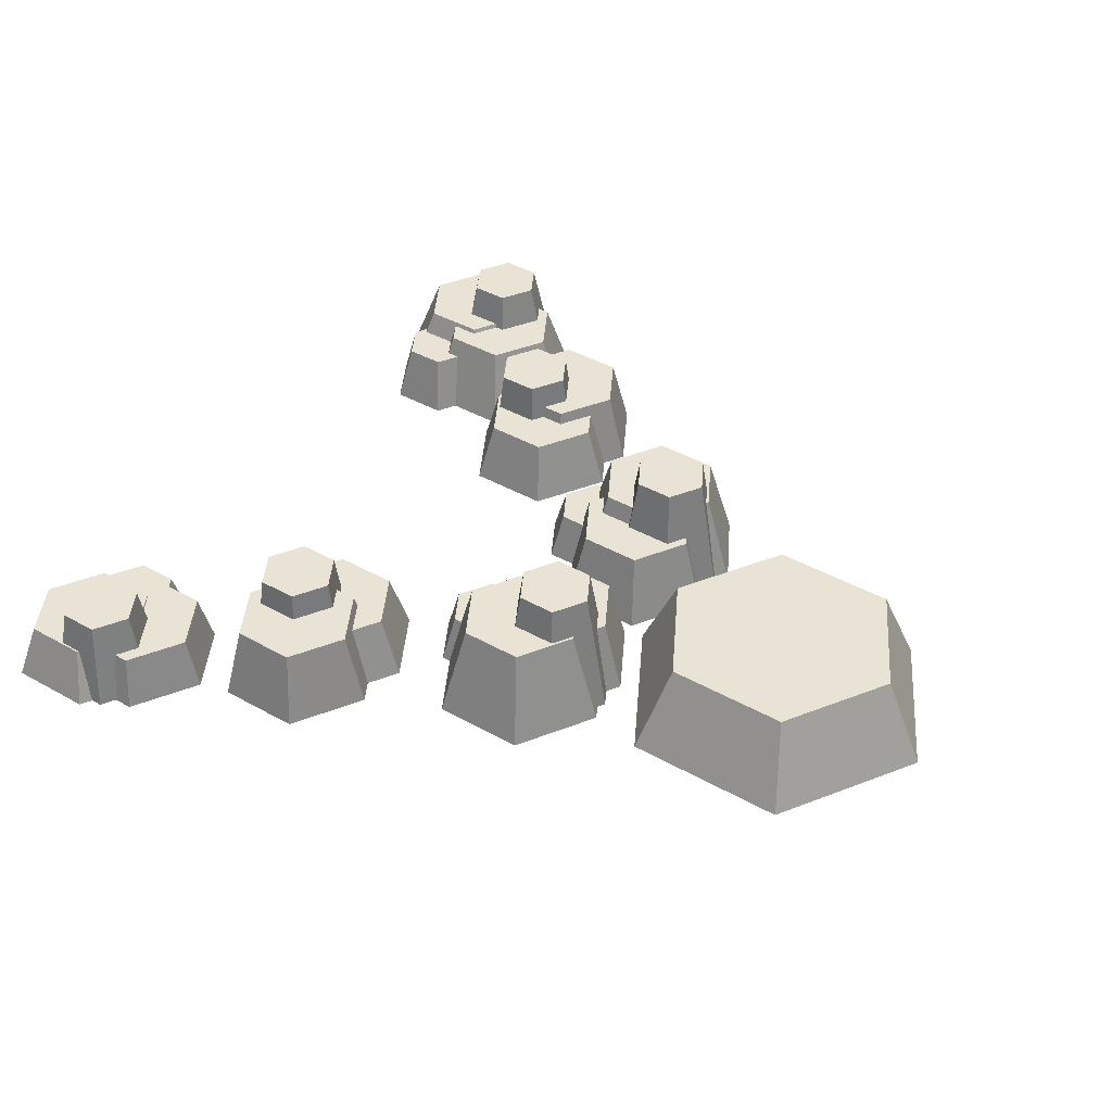
<metadata>
{"format":"obj","ext":"obj","renderer":"f3d","projection":"perspective","resolution":1024,"background":"white","views":[{"elev":41.1,"azim":-145.5,"up":"+Z"}]}
</metadata>
<code>
g BIG_Mountain
v 146 -339.2 -40
v 109 -339.2 45.52
v 78.12 -285.7 45.52
v 96.61 -253.7 -40
v 96.61 -253.7 -40
v 78.12 -285.7 45.52
v 16.37 -285.7 45.52
v -2.122 -253.7 -40
v -2.122 -253.7 -40
v 16.37 -285.7 45.52
v -14.51 -339.2 45.52
v -51.49 -339.2 -40
v -51.49 -339.2 -40
v -14.51 -339.2 45.52
v 16.37 -392.7 45.52
v -2.122 -424.7 -40
v -2.122 -424.7 -40
v 16.37 -392.7 45.52
v 78.12 -392.7 45.52
v 96.61 -424.7 -40
v 96.61 -424.7 -40
v 78.12 -392.7 45.52
v 109 -339.2 45.52
v 146 -339.2 -40
v 78.12 -285.7 45.52
v 109 -339.2 45.52
v 78.12 -392.7 45.52
v 16.37 -285.7 45.52
v 16.37 -392.7 45.52
v -14.51 -339.2 45.52
v -73.63 -185.2 -9.343
v -93.69 -185.2 54.44
v -125.3 -130.4 54.44
v -115.3 -113.1 -9.343
v -115.3 -113.1 -9.343
v -125.3 -130.4 54.44
v -188.6 -130.4 54.44
v -198.6 -113.1 -9.343
v -198.6 -113.1 -9.343
v -188.6 -130.4 54.44
v -220.2 -185.2 54.44
v -240.3 -185.2 -9.343
v -240.3 -185.2 -9.343
v -220.2 -185.2 54.44
v -188.6 -240 54.44
v -198.6 -257.4 -9.343
v -198.6 -257.4 -9.343
v -188.6 -240 54.44
v -125.3 -240 54.44
v -115.3 -257.4 -9.343
v -115.3 -257.4 -9.343
v -125.3 -240 54.44
v -93.69 -185.2 54.44
v -73.63 -185.2 -9.343
v -125.3 -130.4 54.44
v -93.69 -185.2 54.44
v -125.3 -240 54.44
v -188.6 -130.4 54.44
v -188.6 -240 54.44
v -220.2 -185.2 54.44
v -75.66 -206.7 -9.343
v -90.37 -206.7 94.97
v -110.3 -172.2 94.97
v -102.9 -159.5 -9.343
v -102.9 -159.5 -9.343
v -110.3 -172.2 94.97
v -150.1 -172.2 94.97
v -157.5 -159.5 -9.343
v -157.5 -159.5 -9.343
v -150.1 -172.2 94.97
v -170 -206.7 94.97
v -184.7 -206.7 -9.343
v -184.7 -206.7 -9.343
v -170 -206.7 94.97
v -150.1 -241.2 94.97
v -157.5 -253.9 -9.343
v -157.5 -253.9 -9.343
v -150.1 -241.2 94.97
v -110.3 -241.2 94.97
v -102.9 -253.9 -9.343
v -102.9 -253.9 -9.343
v -110.3 -241.2 94.97
v -90.37 -206.7 94.97
v -75.66 -206.7 -9.343
v -110.3 -172.2 94.97
v -90.37 -206.7 94.97
v -110.3 -241.2 94.97
v -150.1 -172.2 94.97
v -150.1 -241.2 94.97
v -170 -206.7 94.97
v 80.92 -351.6 -40
v 54.05 -351.6 82.01
v 34.66 -318 82.01
v 48.09 -294.8 -40
v 48.09 -294.8 -40
v 34.66 -318 82.01
v -4.117 -318 82.01
v -17.55 -294.8 -40
v -17.55 -294.8 -40
v -4.117 -318 82.01
v -23.5 -351.6 82.01
v -50.38 -351.6 -40
v -50.38 -351.6 -40
v -23.5 -351.6 82.01
v -4.117 -385.2 82.01
v -17.55 -408.5 -40
v -17.55 -408.5 -40
v -4.117 -385.2 82.01
v 34.66 -385.2 82.01
v 48.09 -408.5 -40
v 48.09 -408.5 -40
v 34.66 -385.2 82.01
v 54.05 -351.6 82.01
v 80.92 -351.6 -40
v 34.66 -318 82.01
v 54.05 -351.6 82.01
v 34.66 -385.2 82.01
v -4.117 -318 82.01
v -4.117 -385.2 82.01
v -23.5 -351.6 82.01
v 90.89 -317.6 -40
v 62.84 -317.6 40.98
v 30.92 -262.3 40.98
v 44.95 -238 -40
v 44.95 -238 -40
v 30.92 -262.3 40.98
v -32.9 -262.3 40.98
v -46.93 -238 -40
v -46.93 -238 -40
v -32.9 -262.3 40.98
v -64.82 -317.6 40.98
v -92.87 -317.6 -40
v -92.87 -317.6 -40
v -64.82 -317.6 40.98
v -32.9 -372.9 40.98
v -46.93 -397.2 -40
v -46.93 -397.2 -40
v -32.9 -372.9 40.98
v 30.92 -372.9 40.98
v 44.95 -397.2 -40
v 44.95 -397.2 -40
v 30.92 -372.9 40.98
v 62.84 -317.6 40.98
v 90.89 -317.6 -40
v 30.92 -262.3 40.98
v 62.84 -317.6 40.98
v 30.92 -372.9 40.98
v -32.9 -262.3 40.98
v -32.9 -372.9 40.98
v -64.82 -317.6 40.98
v 112.8 -268.4 -40
v 94.43 -268.4 20.66
v 74.16 -233.3 20.66
v 83.34 -217.4 -40
v 83.34 -217.4 -40
v 74.16 -233.3 20.66
v 33.62 -233.3 20.66
v 24.44 -217.4 -40
v 24.44 -217.4 -40
v 33.62 -233.3 20.66
v 13.35 -268.4 20.66
v -5.008 -268.4 -40
v -5.008 -268.4 -40
v 13.35 -268.4 20.66
v 33.62 -303.5 20.66
v 24.44 -319.4 -40
v 24.44 -319.4 -40
v 33.62 -303.5 20.66
v 74.16 -303.5 20.66
v 83.34 -319.4 -40
v 83.34 -319.4 -40
v 74.16 -303.5 20.66
v 94.43 -268.4 20.66
v 112.8 -268.4 -40
v 74.16 -233.3 20.66
v 94.43 -268.4 20.66
v 74.16 -303.5 20.66
v 33.62 -233.3 20.66
v 33.62 -303.5 20.66
v 13.35 -268.4 20.66
v -68.22 -237.8 -9.343
v -88.29 -237.8 66.85
v -119.9 -183 66.85
v -109.9 -165.6 -9.343
v -109.9 -165.6 -9.343
v -119.9 -183 66.85
v -183.2 -183 66.85
v -193.2 -165.6 -9.343
v -193.2 -165.6 -9.343
v -183.2 -183 66.85
v -214.8 -237.8 66.85
v -234.9 -237.8 -9.343
v -234.9 -237.8 -9.343
v -214.8 -237.8 66.85
v -183.2 -292.6 66.85
v -193.2 -309.9 -9.343
v -193.2 -309.9 -9.343
v -183.2 -292.6 66.85
v -119.9 -292.6 66.85
v -109.9 -309.9 -9.343
v -109.9 -309.9 -9.343
v -119.9 -292.6 66.85
v -88.29 -237.8 66.85
v -68.22 -237.8 -9.343
v -119.9 -183 66.85
v -88.29 -237.8 66.85
v -119.9 -292.6 66.85
v -183.2 -183 66.85
v -183.2 -292.6 66.85
v -214.8 -237.8 66.85
v -263.1 -122.4 -9.343
v -292.8 -122.4 87.02
v -324.4 -67.61 87.02
v -309.6 -41.86 -9.343
v -309.6 -41.86 -9.343
v -324.4 -67.61 87.02
v -387.7 -67.61 87.02
v -402.6 -41.86 -9.343
v -402.6 -41.86 -9.343
v -387.7 -67.61 87.02
v -419.3 -122.4 87.02
v -449.1 -122.4 -9.343
v -449.1 -122.4 -9.343
v -419.3 -122.4 87.02
v -387.7 -177.2 87.02
v -402.6 -202.9 -9.343
v -402.6 -202.9 -9.343
v -387.7 -177.2 87.02
v -324.4 -177.2 87.02
v -309.6 -202.9 -9.343
v -309.6 -202.9 -9.343
v -324.4 -177.2 87.02
v -292.8 -122.4 87.02
v -263.1 -122.4 -9.343
v -324.4 -67.61 87.02
v -292.8 -122.4 87.02
v -324.4 -177.2 87.02
v -387.7 -67.61 87.02
v -387.7 -177.2 87.02
v -419.3 -122.4 87.02
v -278.5 -69.81 -9.343
v -298.9 -69.81 66.87
v -330.2 -15.64 66.87
v -320 2.021 -9.343
v -320 2.021 -9.343
v -330.2 -15.64 66.87
v -392.7 -15.64 66.87
v -402.9 2.021 -9.343
v -402.9 2.021 -9.343
v -392.7 -15.64 66.87
v -424 -69.81 66.87
v -444.4 -69.81 -9.343
v -444.4 -69.81 -9.343
v -424 -69.81 66.87
v -392.7 -124 66.87
v -402.9 -141.6 -9.343
v -402.9 -141.6 -9.343
v -392.7 -124 66.87
v -330.2 -124 66.87
v -320 -141.6 -9.343
v -320 -141.6 -9.343
v -330.2 -124 66.87
v -298.9 -69.81 66.87
v -278.5 -69.81 -9.343
v -330.2 -15.64 66.87
v -298.9 -69.81 66.87
v -330.2 -124 66.87
v -392.7 -15.64 66.87
v -392.7 -124 66.87
v -424 -69.81 66.87
v -237 -92.77 -9.343
v -252.3 -92.77 40.14
v -271.9 -58.83 40.14
v -264.2 -45.58 -9.343
v -264.2 -45.58 -9.343
v -271.9 -58.83 40.14
v -311.1 -58.83 40.14
v -318.7 -45.58 -9.343
v -318.7 -45.58 -9.343
v -311.1 -58.83 40.14
v -330.7 -92.77 40.14
v -345.9 -92.77 -9.343
v -345.9 -92.77 -9.343
v -330.7 -92.77 40.14
v -311.1 -126.7 40.14
v -318.7 -139.9 -9.343
v -318.7 -139.9 -9.343
v -311.1 -126.7 40.14
v -271.9 -126.7 40.14
v -264.2 -139.9 -9.343
v -264.2 -139.9 -9.343
v -271.9 -126.7 40.14
v -252.3 -92.77 40.14
v -237 -92.77 -9.343
v -271.9 -58.83 40.14
v -252.3 -92.77 40.14
v -271.9 -126.7 40.14
v -311.1 -58.83 40.14
v -311.1 -126.7 40.14
v -330.7 -92.77 40.14
v -319.9 -100.9 -9.343
v -343.6 -100.9 123.5
v -363.2 -66.97 123.5
v -351.3 -46.42 -9.343
v -351.3 -46.42 -9.343
v -363.2 -66.97 123.5
v -402.4 -66.97 123.5
v -414.3 -46.42 -9.343
v -414.3 -46.42 -9.343
v -402.4 -66.97 123.5
v -422 -100.9 123.5
v -445.7 -100.9 -9.343
v -445.7 -100.9 -9.343
v -422 -100.9 123.5
v -402.4 -134.8 123.5
v -414.3 -155.4 -9.343
v -414.3 -155.4 -9.343
v -402.4 -134.8 123.5
v -363.2 -134.8 123.5
v -351.3 -155.4 -9.343
v -351.3 -155.4 -9.343
v -363.2 -134.8 123.5
v -343.6 -100.9 123.5
v -319.9 -100.9 -9.343
v -363.2 -66.97 123.5
v -343.6 -100.9 123.5
v -363.2 -134.8 123.5
v -402.4 -66.97 123.5
v -402.4 -134.8 123.5
v -422 -100.9 123.5
v -421.2 8.905 -9.343
v -462 8.904 80.12
v -524.6 117.3 80.12
v -504.2 152.6 -9.343
v -504.2 152.6 -9.343
v -524.6 117.3 80.12
v -649.7 117.3 80.12
v -670.1 152.6 -9.343
v -670.1 152.6 -9.343
v -649.7 117.3 80.12
v -712.3 8.904 80.12
v -753.1 8.905 -9.343
v -753.1 8.905 -9.343
v -712.3 8.904 80.12
v -649.7 -99.48 80.12
v -670.1 -134.8 -9.343
v -670.1 -134.8 -9.343
v -649.7 -99.48 80.12
v -524.6 -99.48 80.12
v -504.2 -134.8 -9.343
v -504.2 -134.8 -9.343
v -524.6 -99.48 80.12
v -462 8.904 80.12
v -421.2 8.905 -9.343
v -524.6 117.3 80.12
v -462 8.904 80.12
v -524.6 -99.48 80.12
v -649.7 117.3 80.12
v -649.7 -99.48 80.12
v -712.3 8.904 80.12
v 130.7 357 -9.343
v 88.95 284.8 -9.343
v 78.12 303.5 45.52
v 109 357 45.52
v 88.95 284.8 -9.343
v 5.544 284.8 -9.343
v 16.37 303.5 45.52
v 78.12 303.5 45.52
v 5.544 284.8 -9.343
v -36.16 357 -9.343
v -14.51 357 45.52
v 16.37 303.5 45.52
v -36.16 357 -9.343
v 5.544 429.2 -9.343
v 16.37 410.5 45.52
v -14.51 357 45.52
v 5.544 429.2 -9.343
v 88.95 429.2 -9.343
v 78.12 410.5 45.52
v 16.37 410.5 45.52
v 88.95 429.2 -9.343
v 130.7 357 -9.343
v 109 357 45.52
v 78.12 410.5 45.52
v 78.12 410.5 45.52
v 109 357 45.52
v 78.12 303.5 45.52
v 16.37 410.5 45.52
v 16.37 303.5 45.52
v -14.51 357 45.52
v -73.63 203 -9.343
v -115.3 130.9 -9.343
v -125.3 148.3 54.44
v -93.69 203 54.44
v -115.3 130.9 -9.343
v -198.6 130.9 -9.343
v -188.6 148.3 54.44
v -125.3 148.3 54.44
v -198.6 130.9 -9.343
v -240.3 203 -9.343
v -220.2 203 54.44
v -188.6 148.3 54.44
v -240.3 203 -9.343
v -198.6 275.2 -9.343
v -188.6 257.8 54.44
v -220.2 203 54.44
v -198.6 275.2 -9.343
v -115.3 275.2 -9.343
v -125.3 257.8 54.44
v -188.6 257.8 54.44
v -115.3 275.2 -9.343
v -73.63 203 -9.343
v -93.69 203 54.44
v -125.3 257.8 54.44
v -125.3 257.8 54.44
v -93.69 203 54.44
v -125.3 148.3 54.44
v -188.6 257.8 54.44
v -188.6 148.3 54.44
v -220.2 203 54.44
v -75.66 224.5 -9.343
v -102.9 177.3 -9.343
v -110.3 190 94.97
v -90.37 224.5 94.97
v -102.9 177.3 -9.343
v -157.5 177.3 -9.343
v -150.1 190 94.97
v -110.3 190 94.97
v -157.5 177.3 -9.343
v -184.7 224.5 -9.343
v -170 224.5 94.97
v -150.1 190 94.97
v -184.7 224.5 -9.343
v -157.5 271.7 -9.343
v -150.1 259 94.97
v -170 224.5 94.97
v -157.5 271.7 -9.343
v -102.9 271.7 -9.343
v -110.3 259 94.97
v -150.1 259 94.97
v -102.9 271.7 -9.343
v -75.66 224.5 -9.343
v -90.37 224.5 94.97
v -110.3 259 94.97
v -110.3 259 94.97
v -90.37 224.5 94.97
v -110.3 190 94.97
v -150.1 259 94.97
v -150.1 190 94.97
v -170 224.5 94.97
v 70.72 369.4 -9.343
v 43 321.4 -9.343
v 34.66 335.8 82.01
v 54.05 369.4 82.01
v 43 321.4 -9.343
v -12.46 321.4 -9.343
v -4.117 335.8 82.01
v 34.66 335.8 82.01
v -12.46 321.4 -9.343
v -40.18 369.4 -9.343
v -23.5 369.4 82.01
v -4.117 335.8 82.01
v -40.18 369.4 -9.343
v -12.46 417.4 -9.343
v -4.117 403 82.01
v -23.5 369.4 82.01
v -12.46 417.4 -9.343
v 43 417.4 -9.343
v 34.66 403 82.01
v -4.117 403 82.01
v 43 417.4 -9.343
v 70.72 369.4 -9.343
v 54.05 369.4 82.01
v 34.66 403 82.01
v 34.66 403 82.01
v 54.05 369.4 82.01
v 34.66 335.8 82.01
v -4.117 403 82.01
v -4.117 335.8 82.01
v -23.5 369.4 82.01
v 76.62 335.4 -9.343
v 37.82 268.2 -9.343
v 30.92 280.1 44.24
v 62.84 335.4 44.24
v 37.82 268.2 -9.343
v -39.8 268.2 -9.343
v -32.9 280.1 44.24
v 30.92 280.1 44.24
v -39.8 268.2 -9.343
v -78.6 335.4 -9.343
v -64.82 335.4 44.24
v -32.9 280.1 44.24
v -78.6 335.4 -9.343
v -39.8 402.6 -9.343
v -32.9 390.7 44.24
v -64.82 335.4 44.24
v -39.8 402.6 -9.343
v 37.82 402.6 -9.343
v 30.92 390.7 44.24
v -32.9 390.7 44.24
v 37.82 402.6 -9.343
v 76.62 335.4 -9.343
v 62.84 335.4 44.24
v 30.92 390.7 44.24
v 30.92 390.7 44.24
v 62.84 335.4 44.24
v 30.92 280.1 44.24
v -32.9 390.7 44.24
v -32.9 280.1 44.24
v -64.82 335.4 44.24
v 103.6 286.2 -9.343
v 78.77 243.2 -9.343
v 74.16 251.1 20.66
v 94.43 286.2 20.66
v 78.77 243.2 -9.343
v 29.02 243.2 -9.343
v 33.62 251.1 20.66
v 74.16 251.1 20.66
v 29.02 243.2 -9.343
v 4.138 286.2 -9.343
v 13.35 286.2 20.66
v 33.62 251.1 20.66
v 4.138 286.2 -9.343
v 29.02 329.3 -9.343
v 33.62 321.4 20.66
v 13.35 286.2 20.66
v 29.02 329.3 -9.343
v 78.77 329.3 -9.343
v 74.16 321.4 20.66
v 33.62 321.4 20.66
v 78.77 329.3 -9.343
v 103.6 286.2 -9.343
v 94.43 286.2 20.66
v 74.16 321.4 20.66
v 74.16 321.4 20.66
v 94.43 286.2 20.66
v 74.16 251.1 20.66
v 33.62 321.4 20.66
v 33.62 251.1 20.66
v 13.35 286.2 20.66
v -68.22 255.6 -9.343
v -109.9 183.5 -9.343
v -119.9 200.8 66.85
v -88.29 255.6 66.85
v -109.9 183.5 -9.343
v -193.2 183.5 -9.343
v -183.2 200.8 66.85
v -119.9 200.8 66.85
v -193.2 183.5 -9.343
v -234.9 255.6 -9.343
v -214.8 255.6 66.85
v -183.2 200.8 66.85
v -234.9 255.6 -9.343
v -193.2 327.8 -9.343
v -183.2 310.4 66.85
v -214.8 255.6 66.85
v -193.2 327.8 -9.343
v -109.9 327.8 -9.343
v -119.9 310.4 66.85
v -183.2 310.4 66.85
v -109.9 327.8 -9.343
v -68.22 255.6 -9.343
v -88.29 255.6 66.85
v -119.9 310.4 66.85
v -119.9 310.4 66.85
v -88.29 255.6 66.85
v -119.9 200.8 66.85
v -183.2 310.4 66.85
v -183.2 200.8 66.85
v -214.8 255.6 66.85
v -263.1 140.2 -9.343
v -309.6 59.67 -9.343
v -324.4 85.42 87.02
v -292.8 140.2 87.02
v -309.6 59.67 -9.343
v -402.6 59.67 -9.343
v -387.7 85.42 87.02
v -324.4 85.42 87.02
v -402.6 59.67 -9.343
v -449.1 140.2 -9.343
v -419.3 140.2 87.02
v -387.7 85.42 87.02
v -449.1 140.2 -9.343
v -402.6 220.7 -9.343
v -387.7 195 87.02
v -419.3 140.2 87.02
v -402.6 220.7 -9.343
v -309.6 220.7 -9.343
v -324.4 195 87.02
v -387.7 195 87.02
v -309.6 220.7 -9.343
v -263.1 140.2 -9.343
v -292.8 140.2 87.02
v -324.4 195 87.02
v -324.4 195 87.02
v -292.8 140.2 87.02
v -324.4 85.42 87.02
v -387.7 195 87.02
v -387.7 85.42 87.02
v -419.3 140.2 87.02
v -278.5 87.63 -9.343
v -320 15.79 -9.343
v -330.2 33.45 66.87
v -298.9 87.63 66.87
v -320 15.79 -9.343
v -402.9 15.79 -9.343
v -392.7 33.45 66.87
v -330.2 33.45 66.87
v -402.9 15.79 -9.343
v -444.4 87.63 -9.343
v -424 87.63 66.87
v -392.7 33.45 66.87
v -444.4 87.63 -9.343
v -402.9 159.5 -9.343
v -392.7 141.8 66.87
v -424 87.63 66.87
v -402.9 159.5 -9.343
v -320 159.5 -9.343
v -330.2 141.8 66.87
v -392.7 141.8 66.87
v -320 159.5 -9.343
v -278.5 87.63 -9.343
v -298.9 87.63 66.87
v -330.2 141.8 66.87
v -330.2 141.8 66.87
v -298.9 87.63 66.87
v -330.2 33.45 66.87
v -392.7 141.8 66.87
v -392.7 33.45 66.87
v -424 87.63 66.87
v -237 110.6 -9.343
v -264.2 63.4 -9.343
v -271.9 76.64 40.14
v -252.3 110.6 40.14
v -264.2 63.4 -9.343
v -318.7 63.4 -9.343
v -311.1 76.64 40.14
v -271.9 76.64 40.14
v -318.7 63.4 -9.343
v -345.9 110.6 -9.343
v -330.7 110.6 40.14
v -311.1 76.64 40.14
v -345.9 110.6 -9.343
v -318.7 157.8 -9.343
v -311.1 144.5 40.14
v -330.7 110.6 40.14
v -318.7 157.8 -9.343
v -264.2 157.8 -9.343
v -271.9 144.5 40.14
v -311.1 144.5 40.14
v -264.2 157.8 -9.343
v -237 110.6 -9.343
v -252.3 110.6 40.14
v -271.9 144.5 40.14
v -271.9 144.5 40.14
v -252.3 110.6 40.14
v -271.9 76.64 40.14
v -311.1 144.5 40.14
v -311.1 76.64 40.14
v -330.7 110.6 40.14
v -319.9 118.7 -9.343
v -351.3 64.23 -9.343
v -363.2 84.78 123.5
v -343.6 118.7 123.5
v -351.3 64.23 -9.343
v -414.3 64.23 -9.343
v -402.4 84.78 123.5
v -363.2 84.78 123.5
v -414.3 64.23 -9.343
v -445.7 118.7 -9.343
v -422 118.7 123.5
v -402.4 84.78 123.5
v -445.7 118.7 -9.343
v -414.3 173.2 -9.343
v -402.4 152.7 123.5
v -422 118.7 123.5
v -414.3 173.2 -9.343
v -351.3 173.2 -9.343
v -363.2 152.7 123.5
v -402.4 152.7 123.5
v -351.3 173.2 -9.343
v -319.9 118.7 -9.343
v -343.6 118.7 123.5
v -363.2 152.7 123.5
v -363.2 152.7 123.5
v -343.6 118.7 123.5
v -363.2 84.78 123.5
v -402.4 152.7 123.5
v -402.4 84.78 123.5
v -422 118.7 123.5
g BIG_Mountain_0
f 3 2 1
f 4 3 1
f 7 6 5
f 8 7 5
f 11 10 9
f 12 11 9
f 15 14 13
f 16 15 13
f 19 18 17
f 20 19 17
f 23 22 21
f 24 23 21
f 27 26 25
f 25 28 27
f 28 29 27
f 28 30 29
f 33 32 31
f 34 33 31
f 37 36 35
f 38 37 35
f 41 40 39
f 42 41 39
f 45 44 43
f 46 45 43
f 49 48 47
f 50 49 47
f 53 52 51
f 54 53 51
f 57 56 55
f 55 58 57
f 58 59 57
f 58 60 59
f 63 62 61
f 64 63 61
f 67 66 65
f 68 67 65
f 71 70 69
f 72 71 69
f 75 74 73
f 76 75 73
f 79 78 77
f 80 79 77
f 83 82 81
f 84 83 81
f 87 86 85
f 85 88 87
f 88 89 87
f 88 90 89
f 93 92 91
f 94 93 91
f 97 96 95
f 98 97 95
f 101 100 99
f 102 101 99
f 105 104 103
f 106 105 103
f 109 108 107
f 110 109 107
f 113 112 111
f 114 113 111
f 117 116 115
f 115 118 117
f 118 119 117
f 118 120 119
f 123 122 121
f 124 123 121
f 127 126 125
f 128 127 125
f 131 130 129
f 132 131 129
f 135 134 133
f 136 135 133
f 139 138 137
f 140 139 137
f 143 142 141
f 144 143 141
f 147 146 145
f 145 148 147
f 148 149 147
f 148 150 149
f 153 152 151
f 154 153 151
f 157 156 155
f 158 157 155
f 161 160 159
f 162 161 159
f 165 164 163
f 166 165 163
f 169 168 167
f 170 169 167
f 173 172 171
f 174 173 171
f 177 176 175
f 175 178 177
f 178 179 177
f 178 180 179
f 183 182 181
f 184 183 181
f 187 186 185
f 188 187 185
f 191 190 189
f 192 191 189
f 195 194 193
f 196 195 193
f 199 198 197
f 200 199 197
f 203 202 201
f 204 203 201
f 207 206 205
f 205 208 207
f 208 209 207
f 208 210 209
f 213 212 211
f 214 213 211
f 217 216 215
f 218 217 215
f 221 220 219
f 222 221 219
f 225 224 223
f 226 225 223
f 229 228 227
f 230 229 227
f 233 232 231
f 234 233 231
f 237 236 235
f 235 238 237
f 238 239 237
f 238 240 239
f 243 242 241
f 244 243 241
f 247 246 245
f 248 247 245
f 251 250 249
f 252 251 249
f 255 254 253
f 256 255 253
f 259 258 257
f 260 259 257
f 263 262 261
f 264 263 261
f 267 266 265
f 265 268 267
f 268 269 267
f 268 270 269
f 273 272 271
f 274 273 271
f 277 276 275
f 278 277 275
f 281 280 279
f 282 281 279
f 285 284 283
f 286 285 283
f 289 288 287
f 290 289 287
f 293 292 291
f 294 293 291
f 297 296 295
f 295 298 297
f 298 299 297
f 298 300 299
f 303 302 301
f 304 303 301
f 307 306 305
f 308 307 305
f 311 310 309
f 312 311 309
f 315 314 313
f 316 315 313
f 319 318 317
f 320 319 317
f 323 322 321
f 324 323 321
f 327 326 325
f 325 328 327
f 328 329 327
f 328 330 329
f 333 332 331
f 334 333 331
f 337 336 335
f 338 337 335
f 341 340 339
f 342 341 339
f 345 344 343
f 346 345 343
f 349 348 347
f 350 349 347
f 353 352 351
f 354 353 351
f 357 356 355
f 355 358 357
f 358 359 357
f 358 360 359
f 363 362 361
f 364 363 361
f 367 366 365
f 368 367 365
f 371 370 369
f 372 371 369
f 375 374 373
f 376 375 373
f 379 378 377
f 380 379 377
f 383 382 381
f 384 383 381
f 387 386 385
f 385 388 387
f 388 389 387
f 388 390 389
f 393 392 391
f 394 393 391
f 397 396 395
f 398 397 395
f 401 400 399
f 402 401 399
f 405 404 403
f 406 405 403
f 409 408 407
f 410 409 407
f 413 412 411
f 414 413 411
f 417 416 415
f 415 418 417
f 418 419 417
f 418 420 419
f 423 422 421
f 424 423 421
f 427 426 425
f 428 427 425
f 431 430 429
f 432 431 429
f 435 434 433
f 436 435 433
f 439 438 437
f 440 439 437
f 443 442 441
f 444 443 441
f 447 446 445
f 445 448 447
f 448 449 447
f 448 450 449
f 453 452 451
f 454 453 451
f 457 456 455
f 458 457 455
f 461 460 459
f 462 461 459
f 465 464 463
f 466 465 463
f 469 468 467
f 470 469 467
f 473 472 471
f 474 473 471
f 477 476 475
f 475 478 477
f 478 479 477
f 478 480 479
f 483 482 481
f 484 483 481
f 487 486 485
f 488 487 485
f 491 490 489
f 492 491 489
f 495 494 493
f 496 495 493
f 499 498 497
f 500 499 497
f 503 502 501
f 504 503 501
f 507 506 505
f 505 508 507
f 508 509 507
f 508 510 509
f 513 512 511
f 514 513 511
f 517 516 515
f 518 517 515
f 521 520 519
f 522 521 519
f 525 524 523
f 526 525 523
f 529 528 527
f 530 529 527
f 533 532 531
f 534 533 531
f 537 536 535
f 535 538 537
f 538 539 537
f 538 540 539
f 543 542 541
f 544 543 541
f 547 546 545
f 548 547 545
f 551 550 549
f 552 551 549
f 555 554 553
f 556 555 553
f 559 558 557
f 560 559 557
f 563 562 561
f 564 563 561
f 567 566 565
f 565 568 567
f 568 569 567
f 568 570 569
f 573 572 571
f 574 573 571
f 577 576 575
f 578 577 575
f 581 580 579
f 582 581 579
f 585 584 583
f 586 585 583
f 589 588 587
f 590 589 587
f 593 592 591
f 594 593 591
f 597 596 595
f 595 598 597
f 598 599 597
f 598 600 599
f 603 602 601
f 604 603 601
f 607 606 605
f 608 607 605
f 611 610 609
f 612 611 609
f 615 614 613
f 616 615 613
f 619 618 617
f 620 619 617
f 623 622 621
f 624 623 621
f 627 626 625
f 625 628 627
f 628 629 627
f 628 630 629
f 633 632 631
f 634 633 631
f 637 636 635
f 638 637 635
f 641 640 639
f 642 641 639
f 645 644 643
f 646 645 643
f 649 648 647
f 650 649 647
f 653 652 651
f 654 653 651
f 657 656 655
f 655 658 657
f 658 659 657
f 658 660 659
f 663 662 661
f 664 663 661
f 667 666 665
f 668 667 665
f 671 670 669
f 672 671 669
f 675 674 673
f 676 675 673
f 679 678 677
f 680 679 677
f 683 682 681
f 684 683 681
f 687 686 685
f 685 688 687
f 688 689 687
f 688 690 689

</code>
